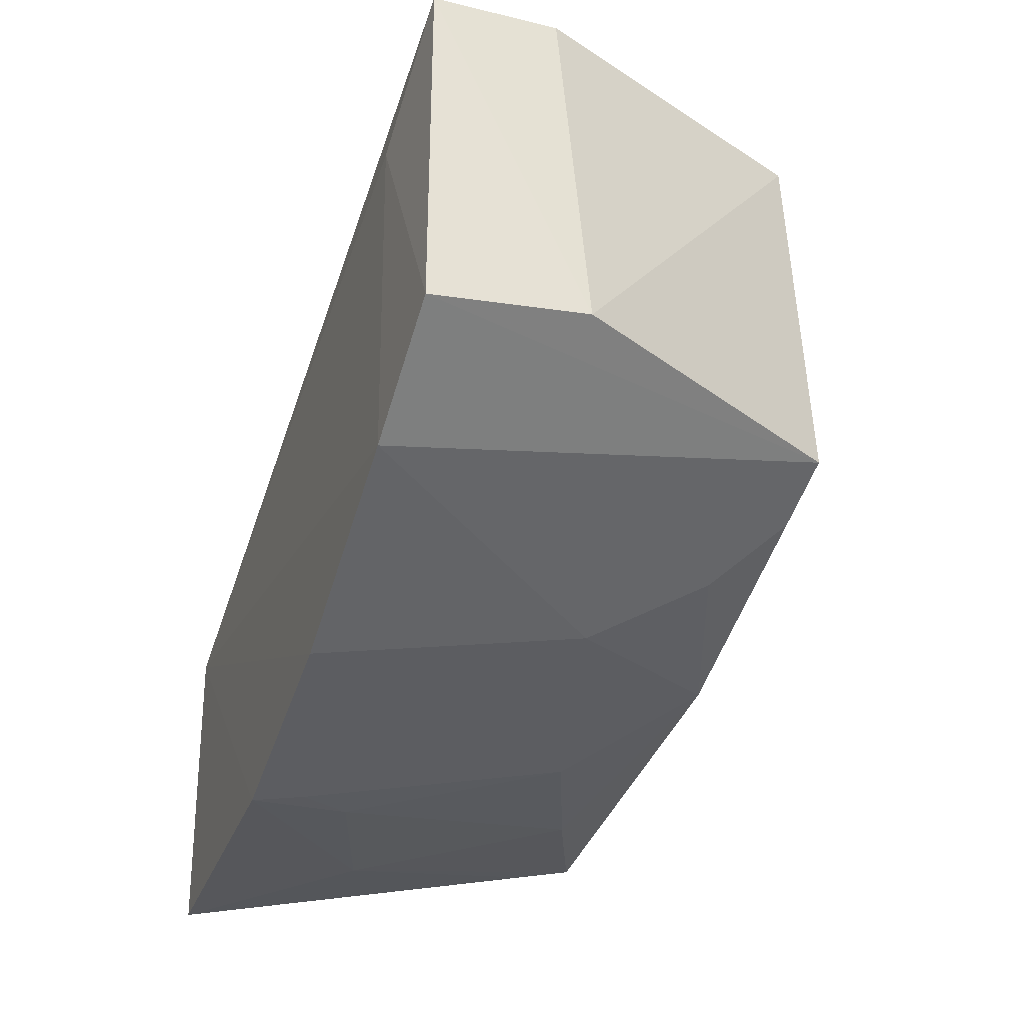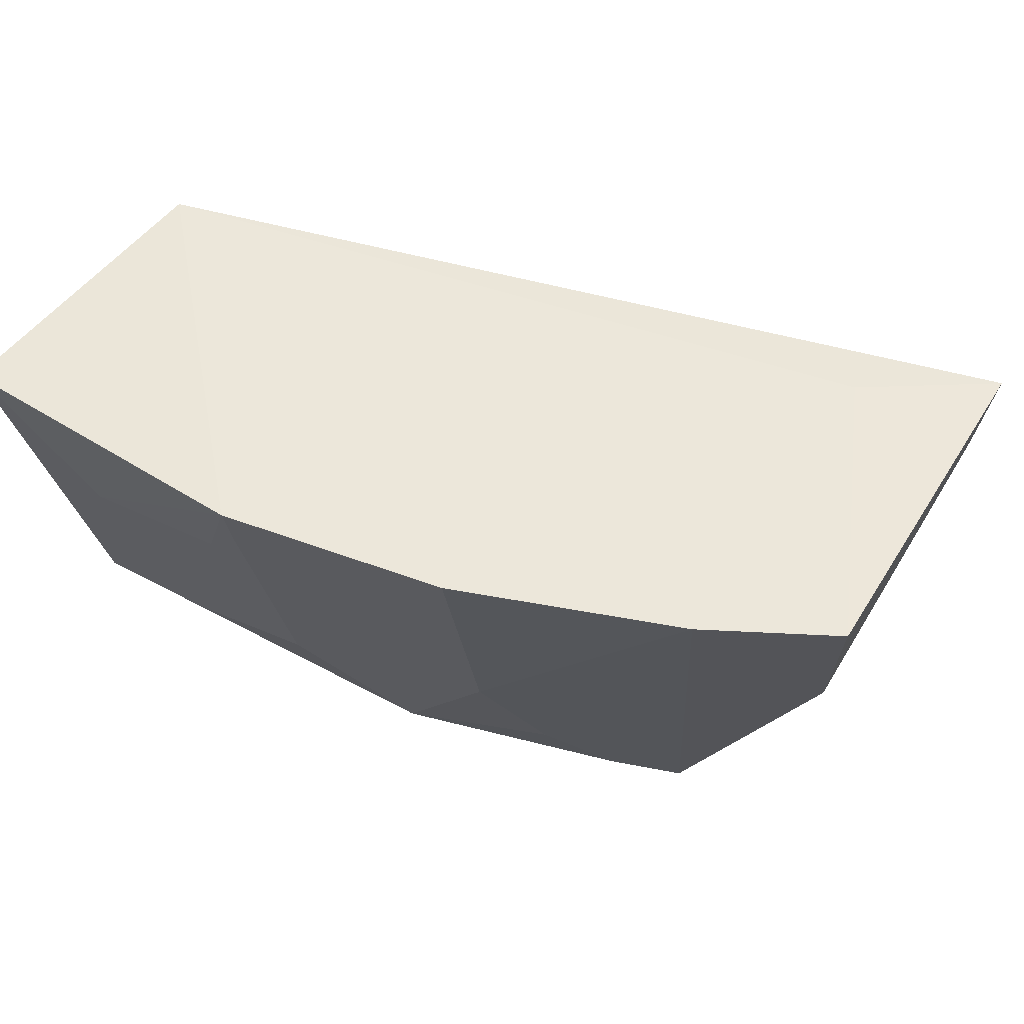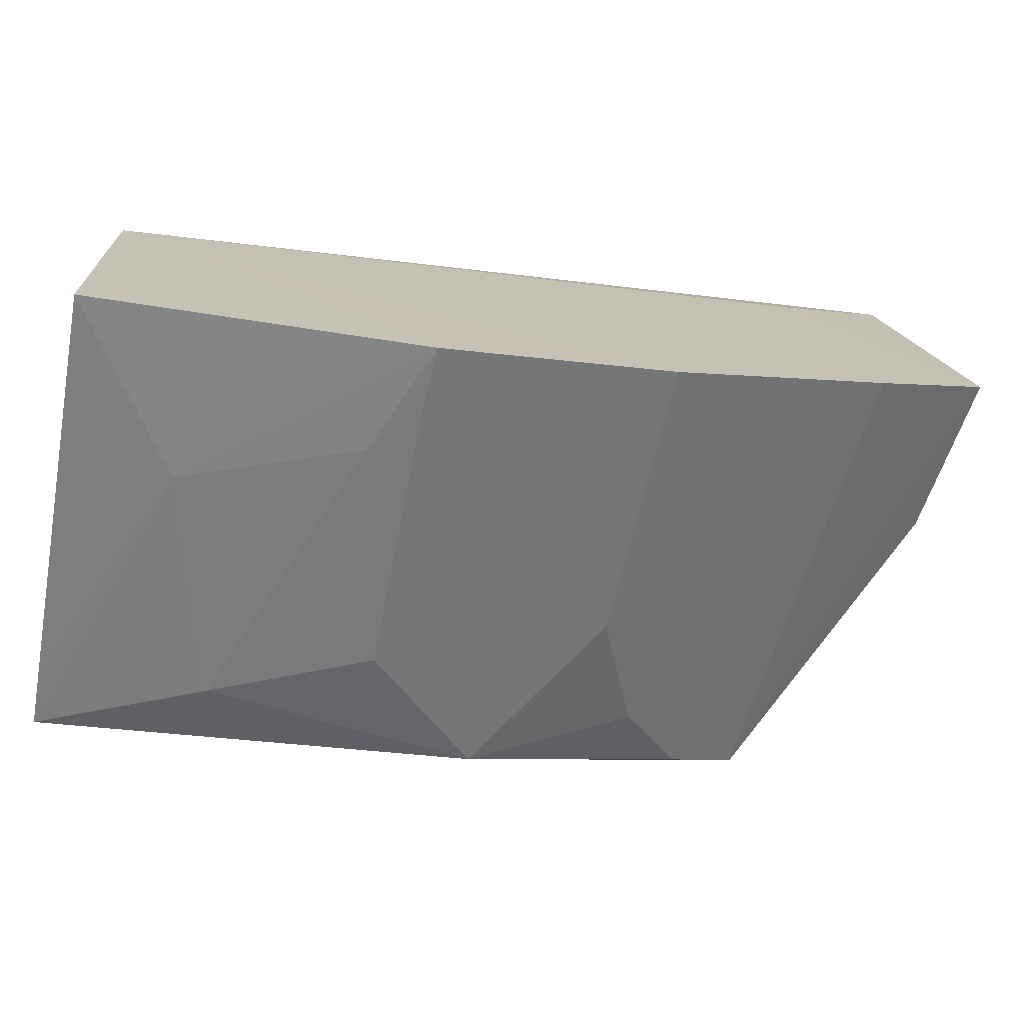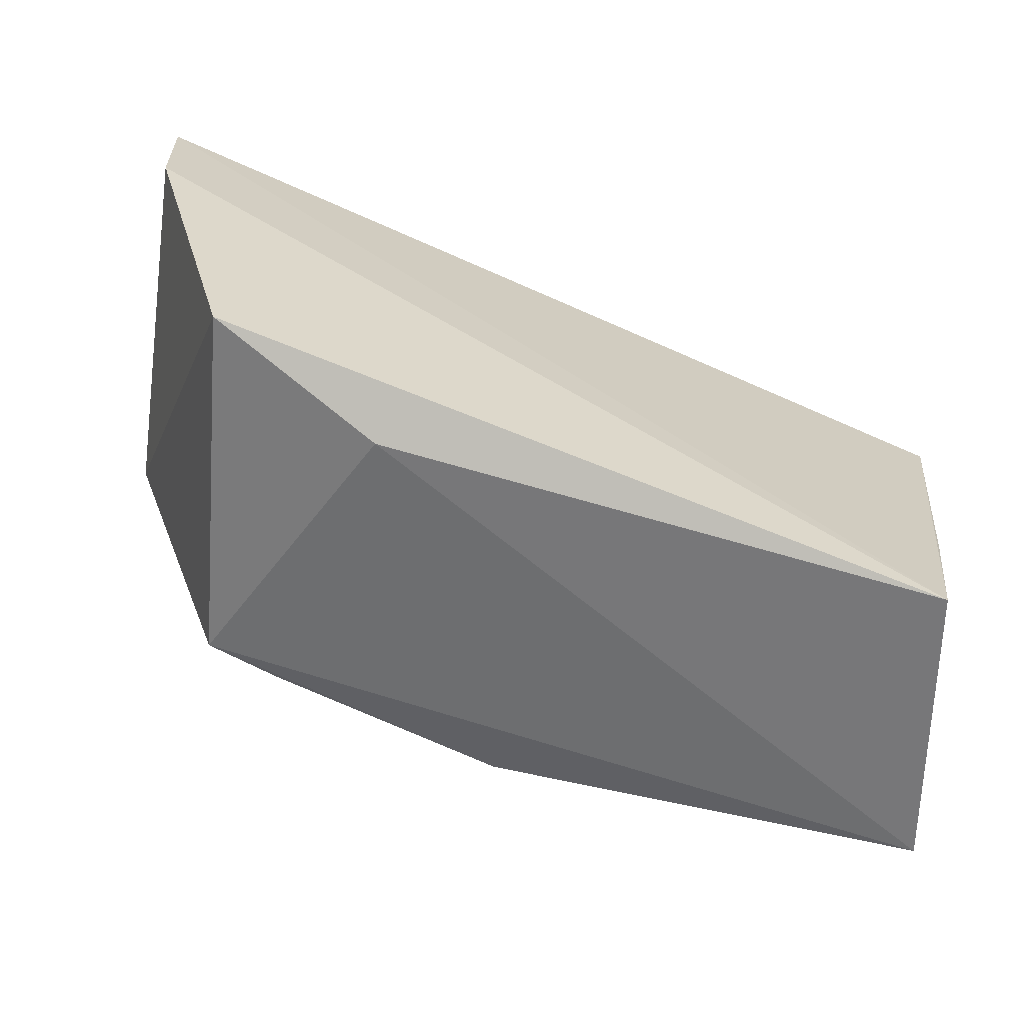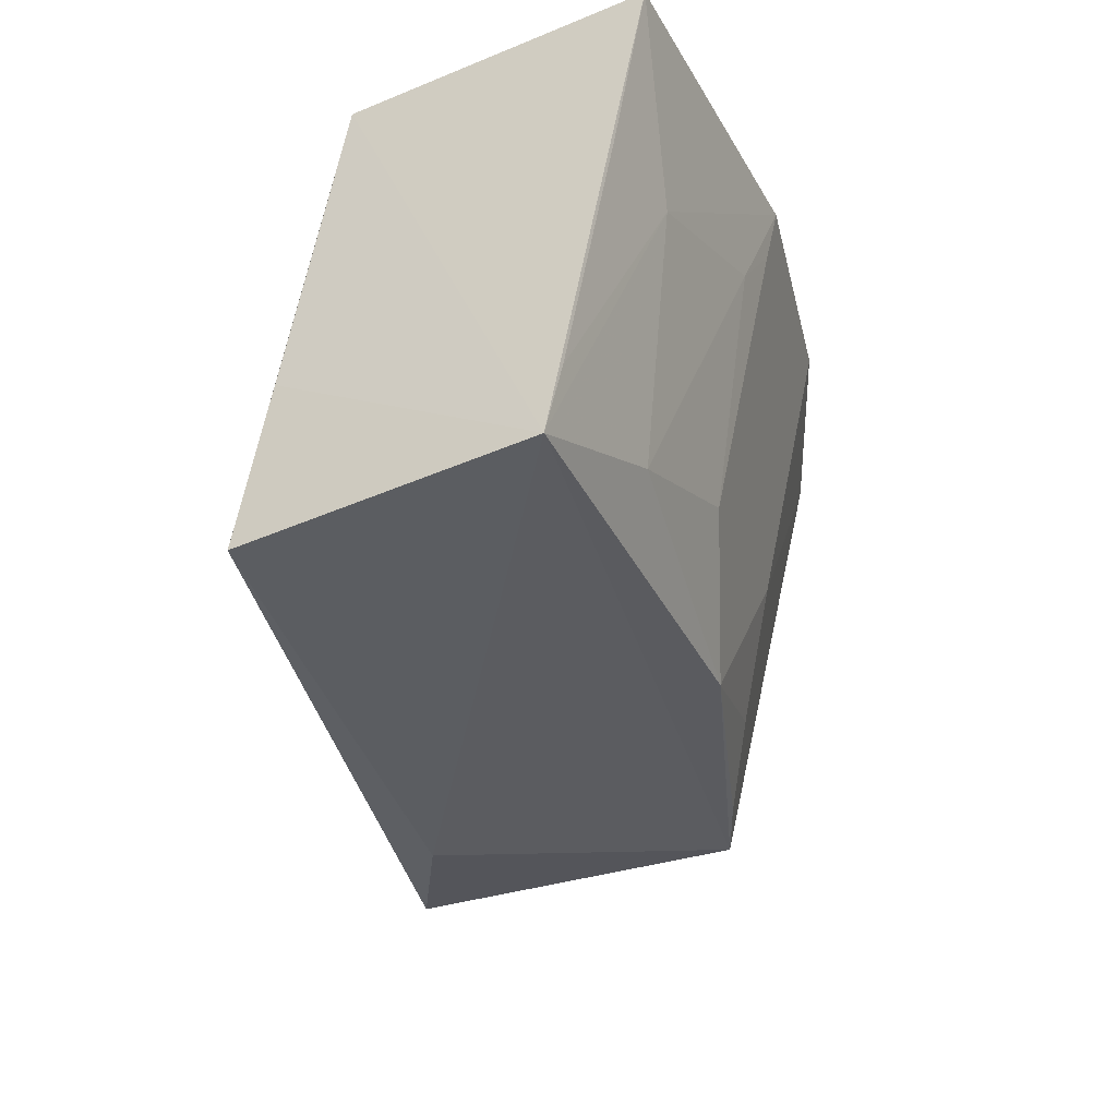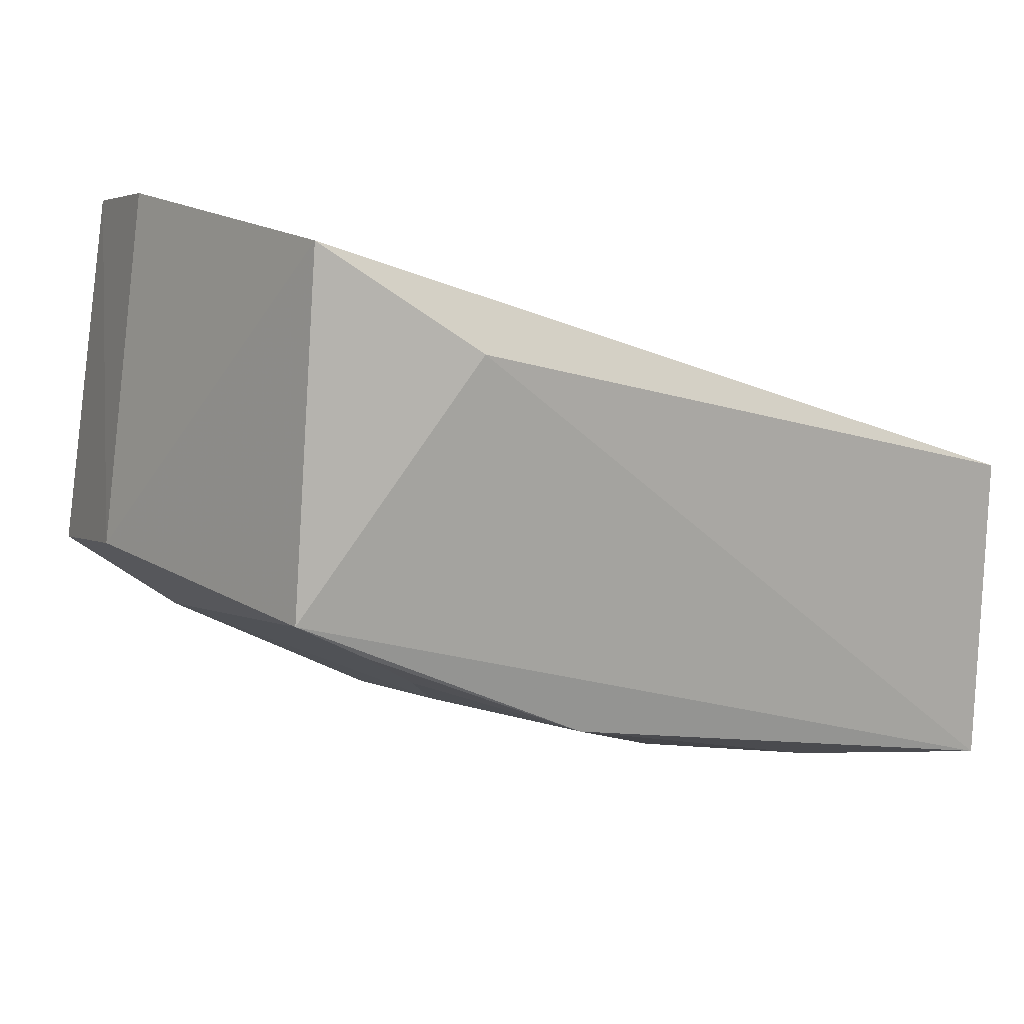
<metadata>
{"format":"obj","ext":"obj","renderer":"f3d","projection":"perspective","resolution":1024,"background":"white","views":[{"elev":-27.6,"azim":70.4,"up":"+Y"},{"elev":54.2,"azim":38.6,"up":"+Z"},{"elev":-72.2,"azim":-10.7,"up":"+Y"},{"elev":30.5,"azim":-173.5,"up":"+Y"},{"elev":-34.9,"azim":-60.0,"up":"+Z"},{"elev":12.6,"azim":162.8,"up":"+Y"}]}
</metadata>
<code>
v -0.006871 -0.3519 -0.2315
v 0.1351 -0.2736 -0.2755
v 0.1412 -0.281 -0.2321
v 0.1277 -0.1821 -0.2368
v -0.09387 -0.2495 -0.3571
v -0.09503 -0.2765 -0.2337
v 0.05056 -0.3173 -0.3062
v 0.09065 -0.1839 -0.3513
v 0.1099 -0.3044 -0.2308
v -0.09298 -0.3314 -0.3551
v 0.1221 -0.1775 -0.2721
v 0.09801 -0.2801 -0.3535
v 0.05288 -0.3339 -0.2309
v 0.09784 -0.2111 -0.2338
v -0.09486 -0.2596 -0.314
v -0.09266 -0.3584 -0.2331
v -0.008395 -0.3317 -0.3213
v 0.04984 -0.2125 -0.3595
v -0.06487 -0.3485 -0.2764
v 0.02164 -0.3157 -0.3514
v -0.09189 -0.3354 -0.3375
v -0.01952 -0.3474 -0.261
v -0.0497 -0.3335 -0.337
v 0.06362 -0.3028 -0.3364
v -0.09172 -0.3489 -0.2765
v -0.007794 -0.3488 -0.246
v 0.08007 -0.29 -0.3522
f 3 2 4
f 6 4 5
f 11 8 5
f 11 5 4
f 11 4 2
f 11 2 8
f 12 8 2
f 12 2 3
f 12 3 9
f 13 9 6
f 13 6 1
f 13 7 9
f 14 9 3
f 14 3 4
f 14 4 6
f 14 6 9
f 15 10 6
f 15 6 5
f 15 5 10
f 16 1 6
f 16 6 10
f 17 13 1
f 18 12 10
f 18 10 5
f 18 5 8
f 18 8 12
f 19 1 16
f 20 7 13
f 20 13 17
f 20 10 12
f 21 16 10
f 21 10 19
f 22 1 19
f 23 19 10
f 23 22 19
f 23 17 22
f 23 20 17
f 23 10 20
f 24 7 20
f 24 9 7
f 25 21 19
f 25 19 16
f 25 16 21
f 26 22 17
f 26 17 1
f 26 1 22
f 27 24 20
f 27 20 12
f 27 12 9
f 27 9 24

</code>
